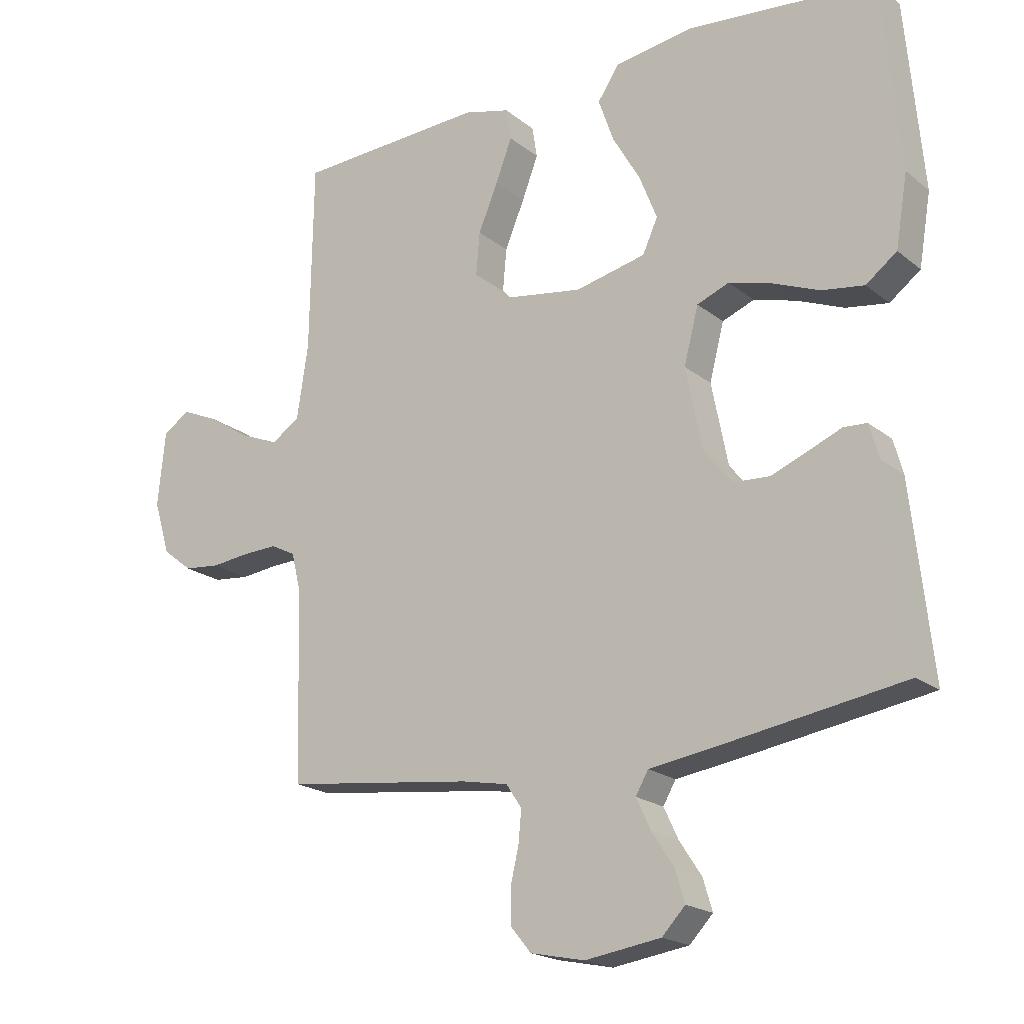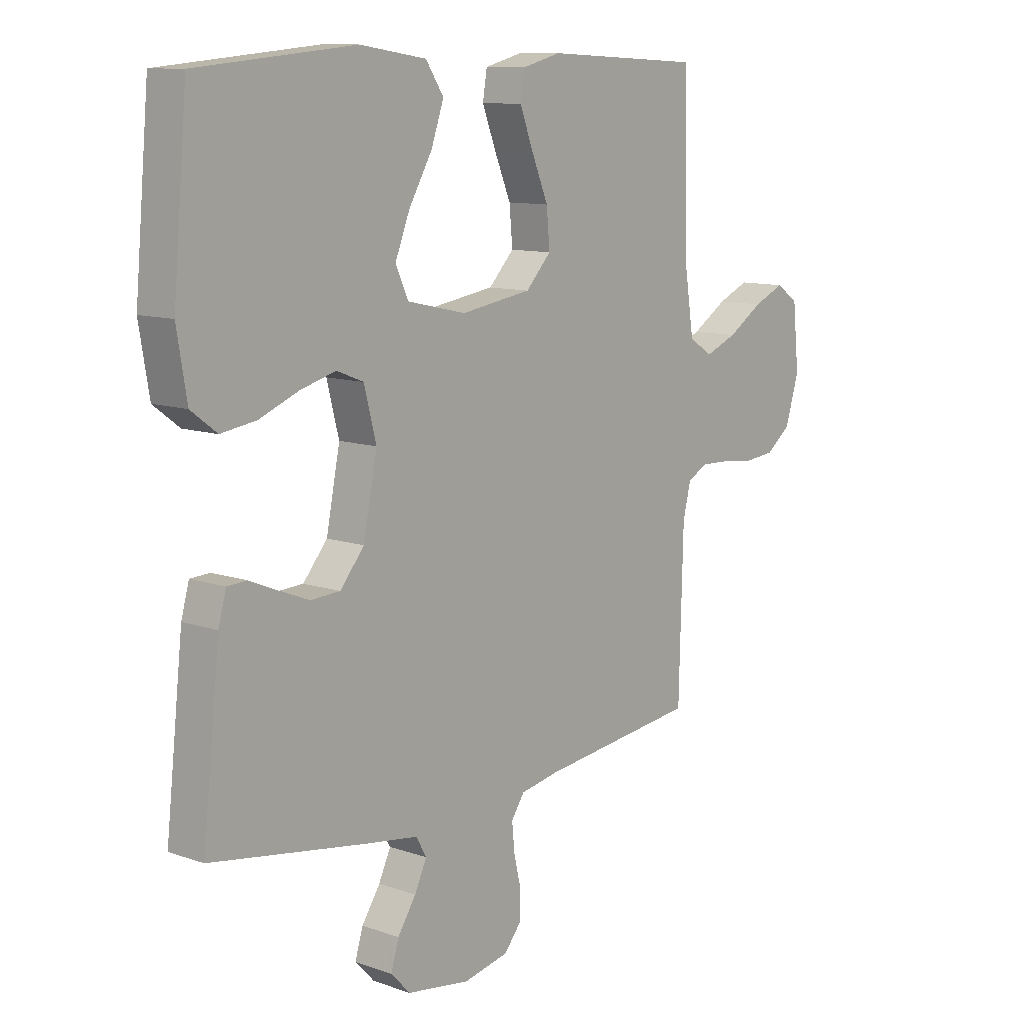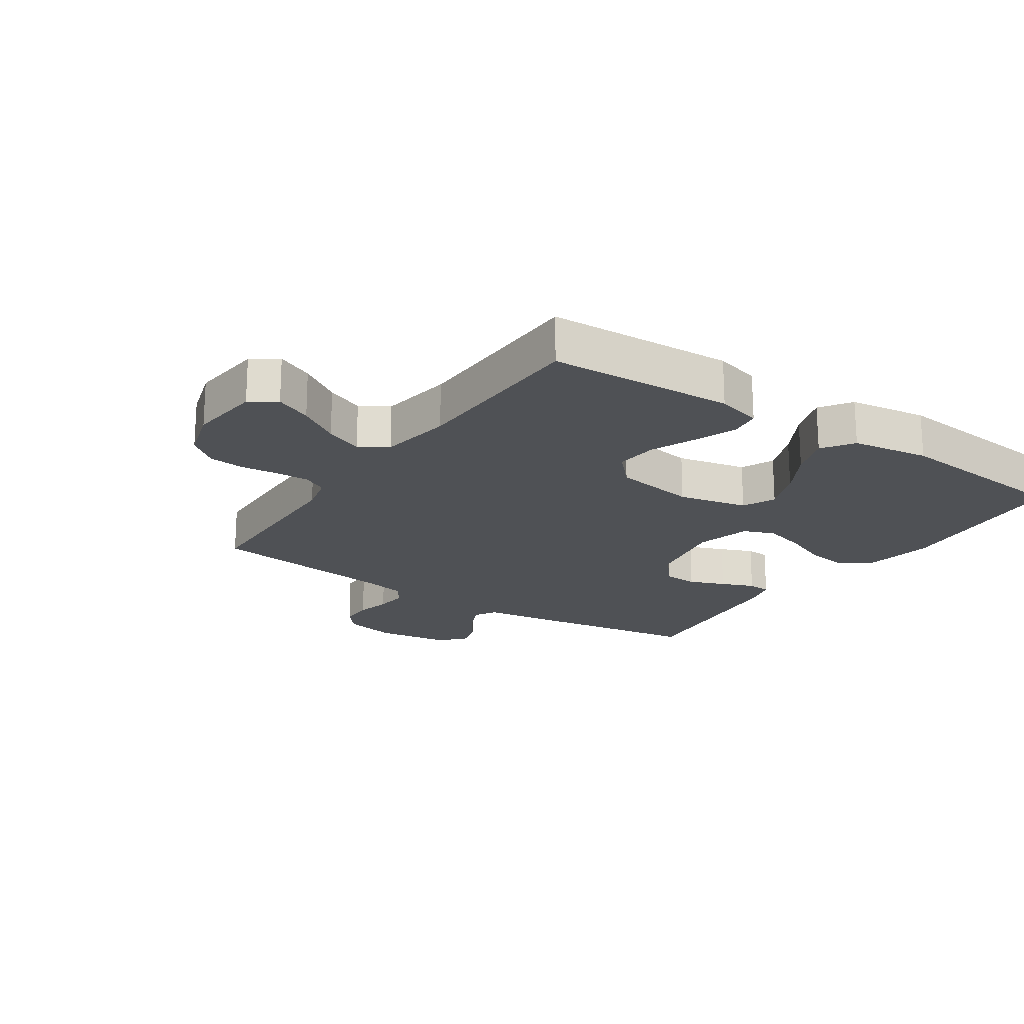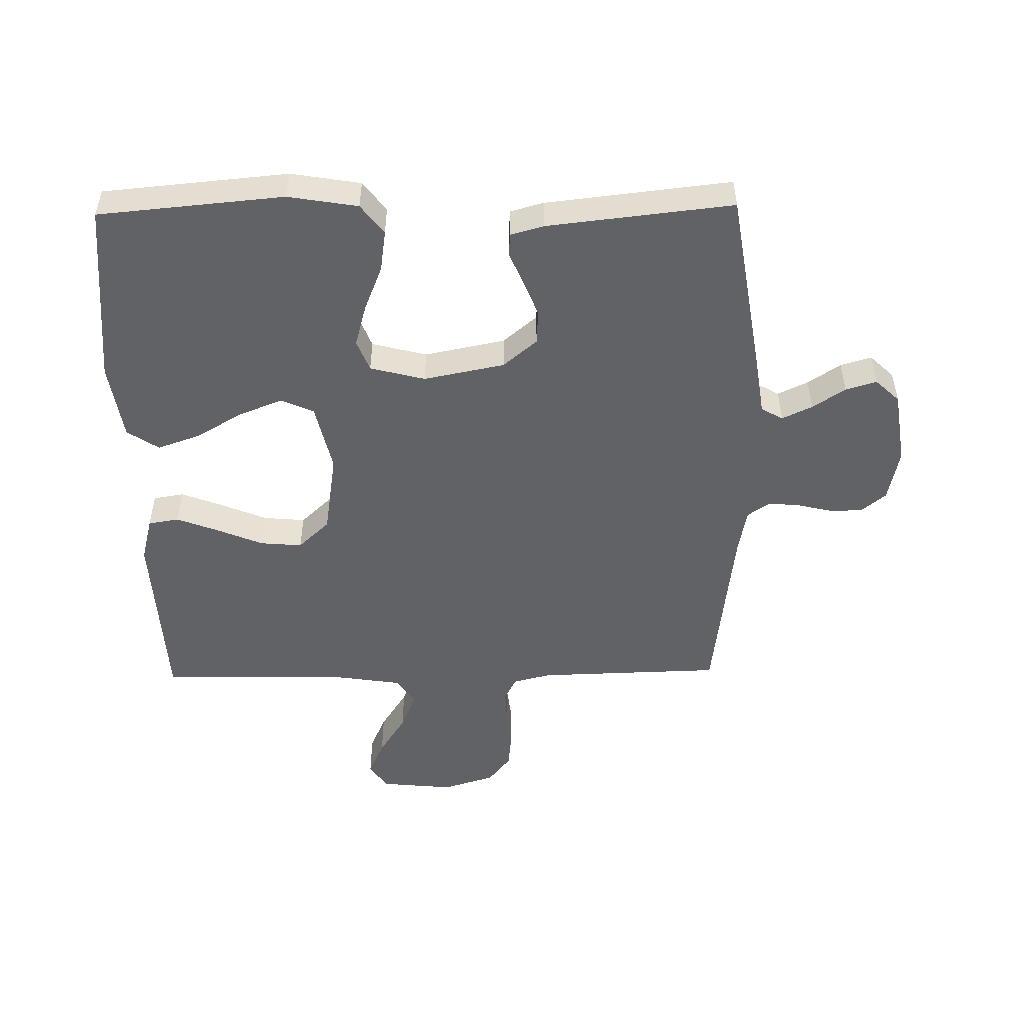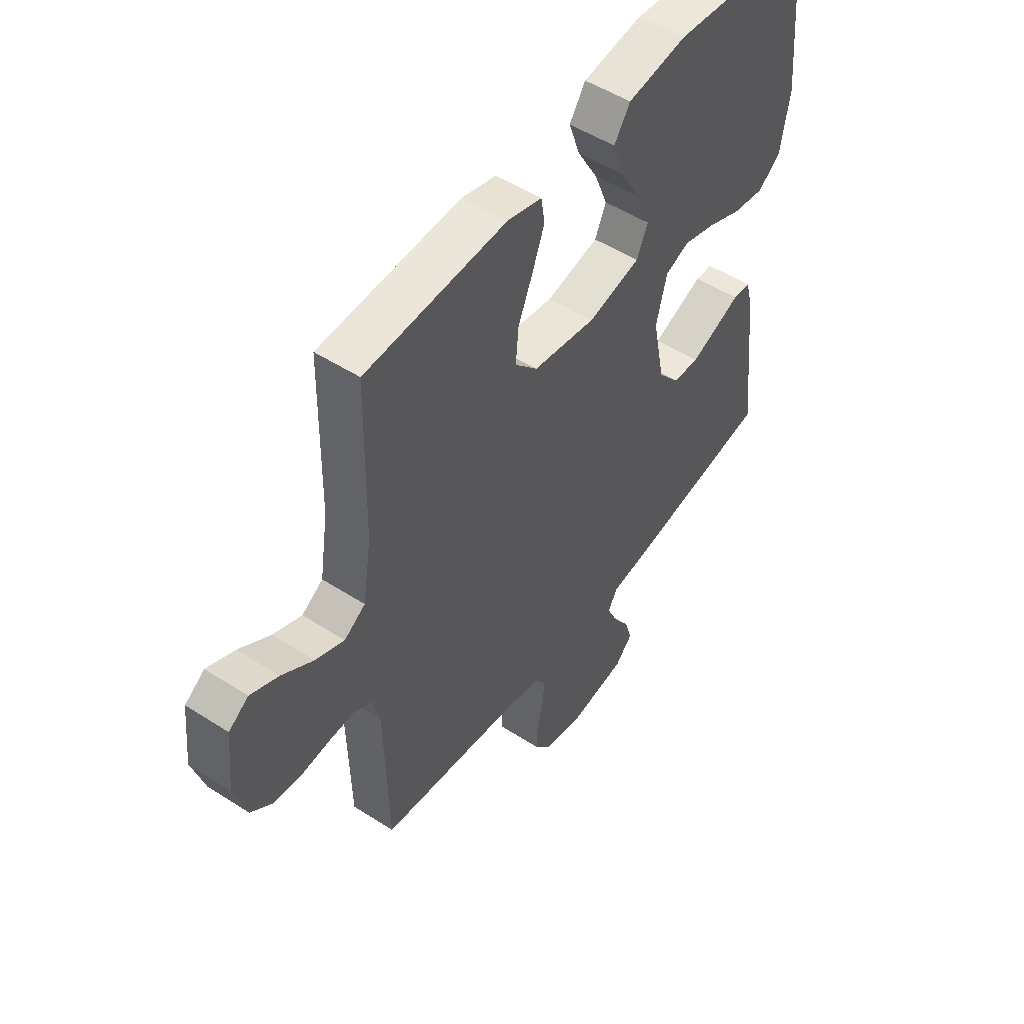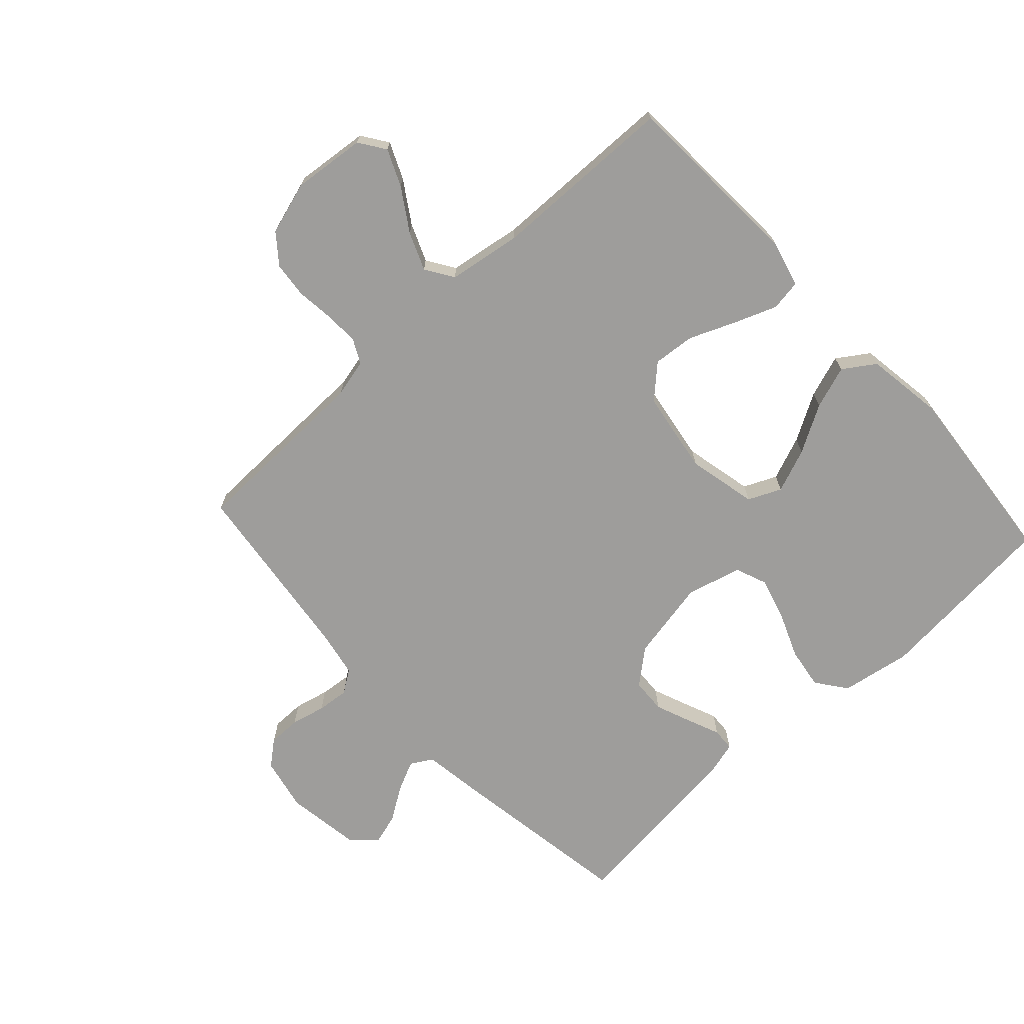
<metadata>
{"format":"obj","ext":"obj","renderer":"f3d","projection":"perspective","resolution":1024,"background":"white","views":[{"elev":-19.6,"azim":34.9,"up":"+Z"},{"elev":10.7,"azim":130.9,"up":"+Z"},{"elev":-19.9,"azim":-34.2,"up":"+Y"},{"elev":-50.5,"azim":91.0,"up":"+Y"},{"elev":51.0,"azim":-54.9,"up":"+Z"},{"elev":-70.5,"azim":-47.4,"up":"+Y"}]}
</metadata>
<code>
v -0.5 0.07 0.5
v -0.2 0.07 0.515
v -0.127 0.07 0.496
v -0.119 0.07 0.446
v -0.145 0.07 0.378
v -0.176 0.07 0.304
v -0.182 0.07 0.236
v -0.134 0.07 0.185
v 0 0.07 0.164
v 0.112 0.07 0.189
v 0.136 0.07 0.242
v 0.108 0.07 0.313
v 0.064 0.07 0.389
v 0.04 0.07 0.458
v 0.074 0.07 0.509
v 0.2 0.07 0.528
v 0.5 0.07 0.5
v 0.527 0.07 0.2
v 0.508 0.07 0.087
v 0.459 0.07 0.05
v 0.392 0.07 0.06
v 0.318 0.07 0.09
v 0.25 0.07 0.109
v 0.199 0.07 0.089
v 0.176 0.07 0
v 0.202 0.07 -0.131
v 0.248 0.07 -0.186
v 0.304 0.07 -0.189
v 0.362 0.07 -0.166
v 0.415 0.07 -0.144
v 0.452 0.07 -0.146
v 0.467 0.07 -0.2
v 0.5 0.07 -0.5
v 0.2 0.07 -0.548
v 0.104 0.07 -0.562
v 0.084 0.07 -0.597
v 0.107 0.07 -0.646
v 0.142 0.07 -0.699
v 0.157 0.07 -0.749
v 0.12 0.07 -0.788
v 0 0.07 -0.806
v -0.086 0.07 -0.788
v -0.119 0.07 -0.748
v -0.119 0.07 -0.695
v -0.106 0.07 -0.639
v -0.101 0.07 -0.588
v -0.126 0.07 -0.551
v -0.2 0.07 -0.537
v -0.5 0.07 -0.5
v -0.508 0.07 -0.2
v -0.523 0.07 -0.139
v -0.562 0.07 -0.119
v -0.617 0.07 -0.121
v -0.678 0.07 -0.128
v -0.736 0.07 -0.122
v -0.783 0.07 -0.085
v -0.809 0.07 0
v -0.797 0.07 0.118
v -0.755 0.07 0.147
v -0.696 0.07 0.121
v -0.629 0.07 0.078
v -0.568 0.07 0.053
v -0.523 0.07 0.082
v -0.505 0.07 0.2
v -0.5 0 0.5
v -0.2 0 0.515
v -0.127 0 0.496
v -0.119 0 0.446
v -0.145 0 0.378
v -0.176 0 0.304
v -0.182 0 0.236
v -0.134 0 0.185
v 0 0 0.164
v 0.112 0 0.189
v 0.136 0 0.242
v 0.108 0 0.313
v 0.064 0 0.389
v 0.04 0 0.458
v 0.074 0 0.509
v 0.2 0 0.528
v 0.5 0 0.5
v 0.527 0 0.2
v 0.508 0 0.087
v 0.459 0 0.05
v 0.392 0 0.06
v 0.318 0 0.09
v 0.25 0 0.109
v 0.199 0 0.089
v 0.176 0 0
v 0.202 0 -0.131
v 0.248 0 -0.186
v 0.304 0 -0.189
v 0.362 0 -0.166
v 0.415 0 -0.144
v 0.452 0 -0.146
v 0.467 0 -0.2
v 0.5 0 -0.5
v 0.2 0 -0.548
v 0.104 0 -0.562
v 0.084 0 -0.597
v 0.107 0 -0.646
v 0.142 0 -0.699
v 0.157 0 -0.749
v 0.12 0 -0.788
v 0 0 -0.806
v -0.086 0 -0.788
v -0.119 0 -0.748
v -0.119 0 -0.695
v -0.106 0 -0.639
v -0.101 0 -0.588
v -0.126 0 -0.551
v -0.2 0 -0.537
v -0.5 0 -0.5
v -0.508 0 -0.2
v -0.523 0 -0.139
v -0.562 0 -0.119
v -0.617 0 -0.121
v -0.678 0 -0.128
v -0.736 0 -0.122
v -0.783 0 -0.085
v -0.809 0 0
v -0.797 0 0.118
v -0.755 0 0.147
v -0.696 0 0.121
v -0.629 0 0.078
v -0.568 0 0.053
v -0.523 0 0.082
v -0.505 0 0.2
f 58 59 60 61
f 58 61 62
f 57 58 62
f 56 57 62
f 53 54 55 56
f 52 53 56 62
f 51 52 62 63
f 48 49 50
f 47 48 50 51
f 42 43 44 45
f 42 45 46
f 41 42 46
f 40 41 46
f 37 38 39 40
f 36 37 40 46
f 35 36 46 47
f 29 30 31 32
f 28 29 32 33
f 27 28 33 34
f 19 20 21 22
f 19 22 23
f 18 19 23
f 17 18 23
f 16 17 23 24
f 12 13 14 15
f 11 12 15 16
f 3 4 5 6
f 1 2 3 6
f 64 1 6 7
f 63 64 7 8
f 51 63 8 9
f 47 51 9 10
f 35 47 10 11
f 26 27 34 35
f 25 26 35
f 25 35 11 16
f 16 24 25
f 125 124 123 122
f 126 125 122
f 126 122 121
f 126 121 120
f 120 119 118 117
f 126 120 117 116
f 127 126 116 115
f 114 113 112
f 115 114 112 111
f 109 108 107 106
f 110 109 106
f 110 106 105
f 110 105 104
f 104 103 102 101
f 110 104 101 100
f 111 110 100 99
f 96 95 94 93
f 97 96 93 92
f 98 97 92 91
f 86 85 84 83
f 87 86 83
f 87 83 82
f 87 82 81
f 88 87 81 80
f 79 78 77 76
f 80 79 76 75
f 70 69 68 67
f 70 67 66 65
f 71 70 65 128
f 72 71 128 127
f 73 72 127 115
f 74 73 115 111
f 75 74 111 99
f 99 98 91 90
f 99 90 89
f 80 75 99 89
f 89 88 80
f 1 65 66 2
f 2 66 67 3
f 3 67 68 4
f 4 68 69 5
f 5 69 70 6
f 6 70 71 7
f 7 71 72 8
f 8 72 73 9
f 9 73 74 10
f 10 74 75 11
f 11 75 76 12
f 12 76 77 13
f 13 77 78 14
f 14 78 79 15
f 15 79 80 16
f 16 80 81 17
f 17 81 82 18
f 18 82 83 19
f 19 83 84 20
f 20 84 85 21
f 21 85 86 22
f 22 86 87 23
f 23 87 88 24
f 24 88 89 25
f 25 89 90 26
f 26 90 91 27
f 27 91 92 28
f 28 92 93 29
f 29 93 94 30
f 30 94 95 31
f 31 95 96 32
f 32 96 97 33
f 33 97 98 34
f 34 98 99 35
f 35 99 100 36
f 36 100 101 37
f 37 101 102 38
f 38 102 103 39
f 39 103 104 40
f 40 104 105 41
f 41 105 106 42
f 42 106 107 43
f 43 107 108 44
f 44 108 109 45
f 45 109 110 46
f 46 110 111 47
f 47 111 112 48
f 48 112 113 49
f 49 113 114 50
f 50 114 115 51
f 51 115 116 52
f 52 116 117 53
f 53 117 118 54
f 54 118 119 55
f 55 119 120 56
f 56 120 121 57
f 57 121 122 58
f 58 122 123 59
f 59 123 124 60
f 60 124 125 61
f 61 125 126 62
f 62 126 127 63
f 63 127 128 64
f 64 128 65 1

</code>
